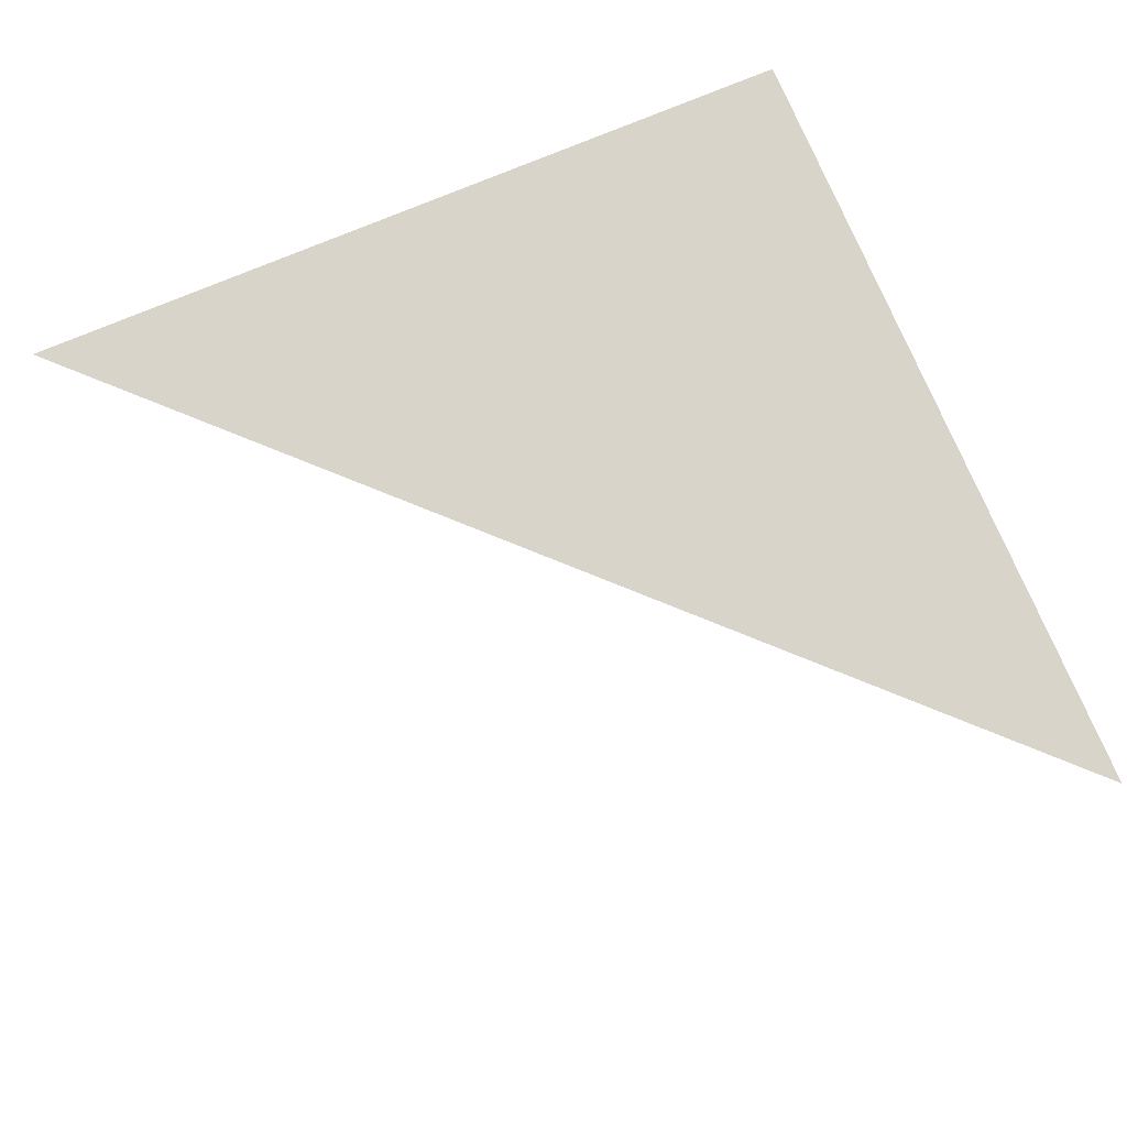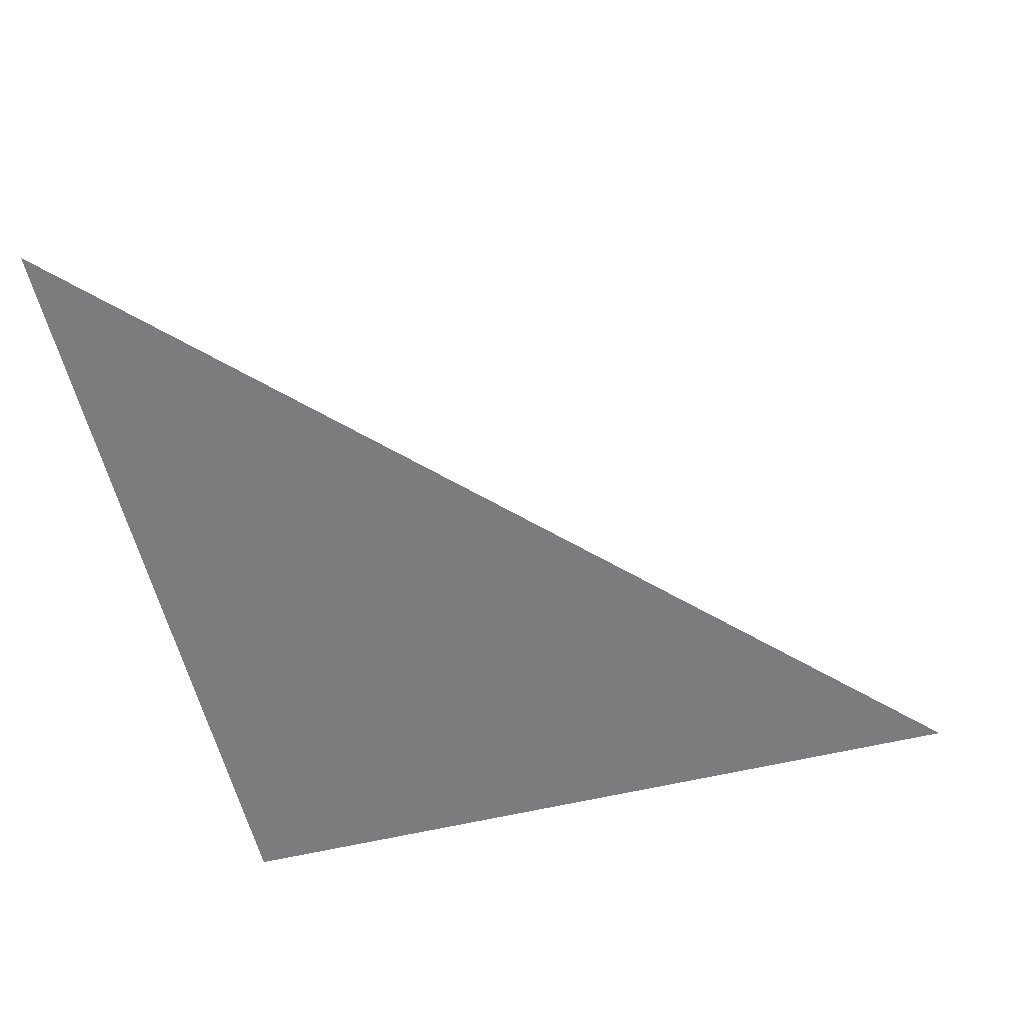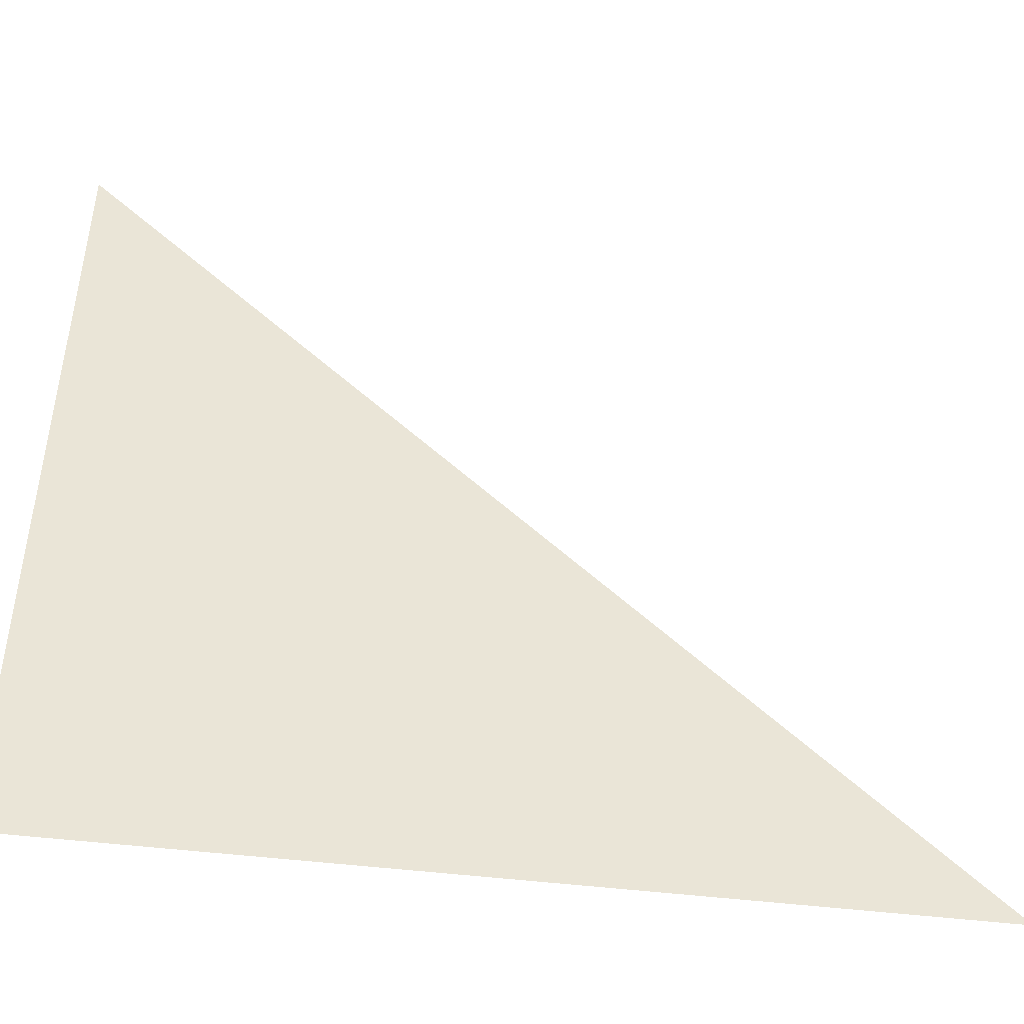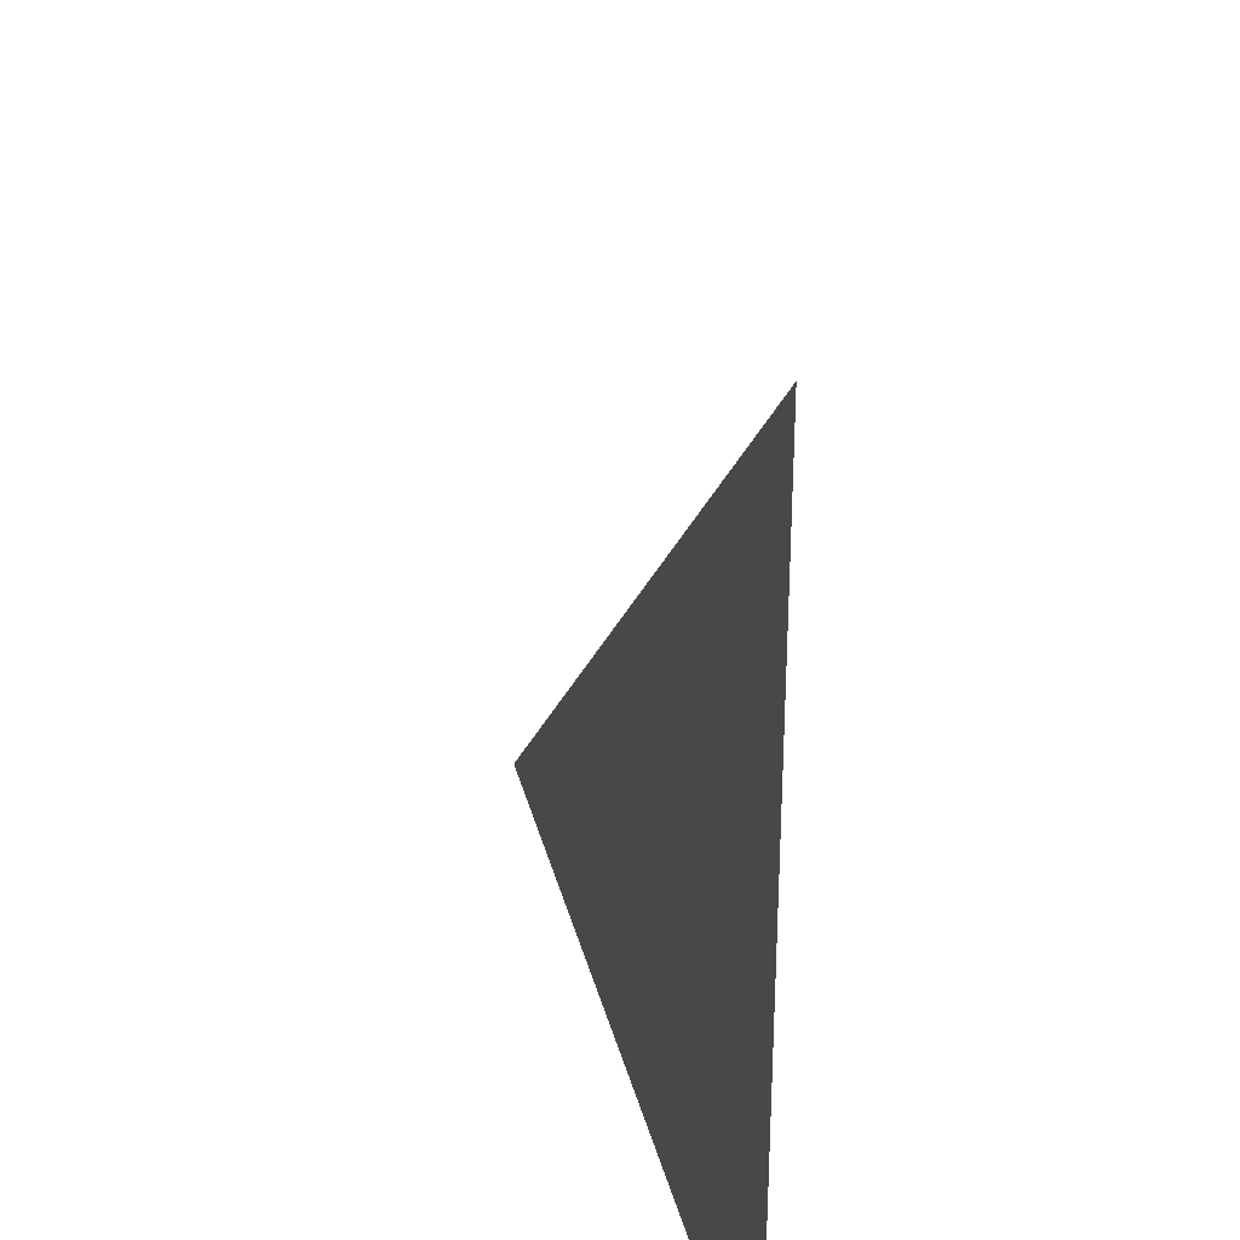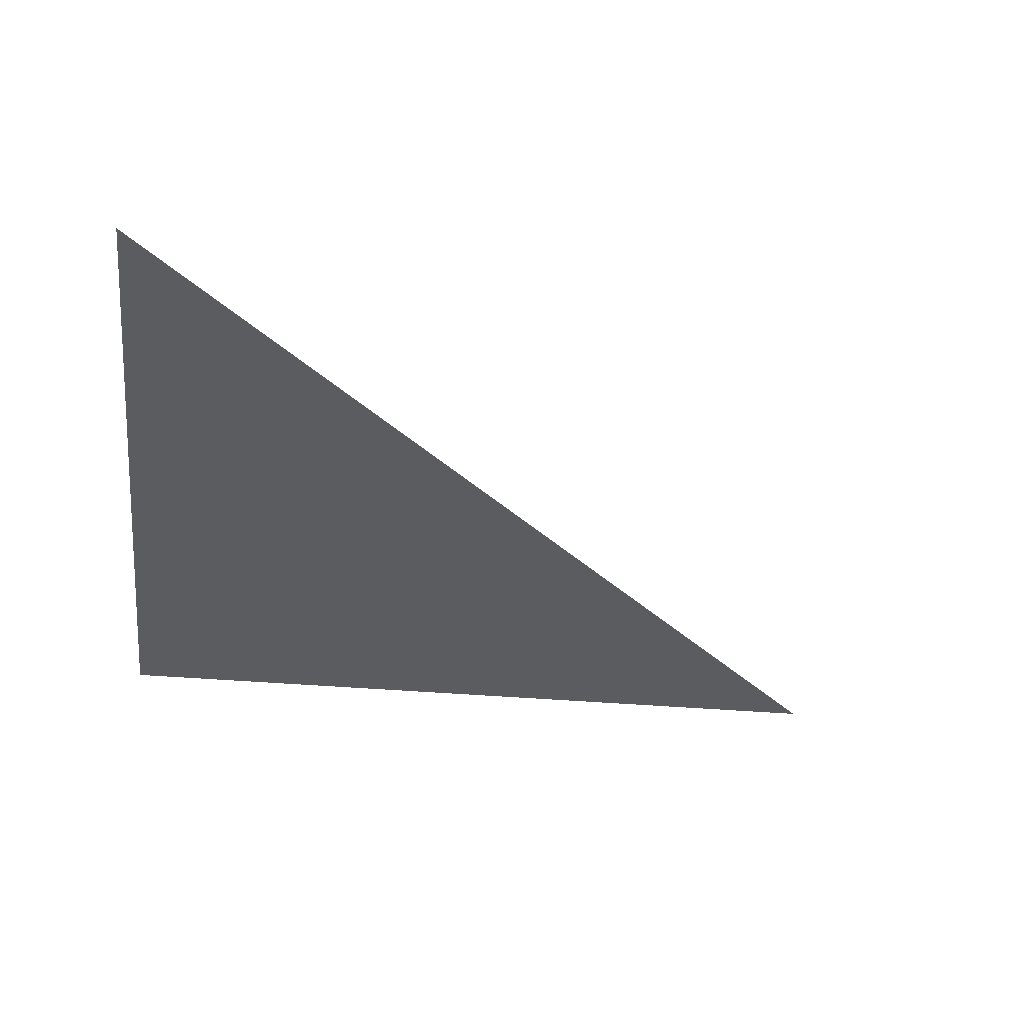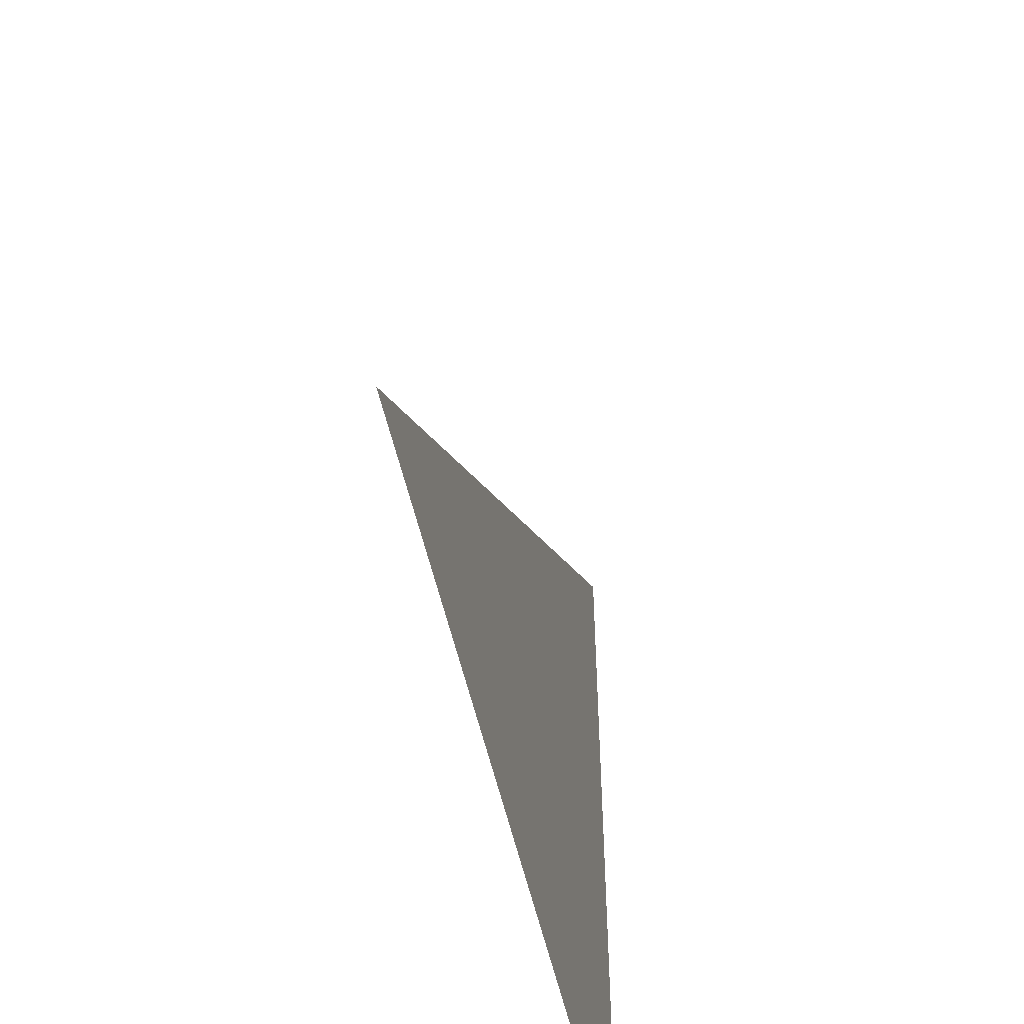
<metadata>
{"format":"obj","ext":"obj","renderer":"f3d","projection":"perspective","resolution":1024,"background":"white","views":[{"elev":74.9,"azim":157.2,"up":"+Z"},{"elev":-58.7,"azim":103.8,"up":"+Z"},{"elev":-46.9,"azim":-8.0,"up":"+Y"},{"elev":32.6,"azim":-103.6,"up":"+Y"},{"elev":-34.1,"azim":83.0,"up":"+Z"},{"elev":-54.0,"azim":102.6,"up":"+Y"}]}
</metadata>
<code>
v -1 -1 0
v 1 -1 0
v -1 1 0
f 1 2 3

</code>
